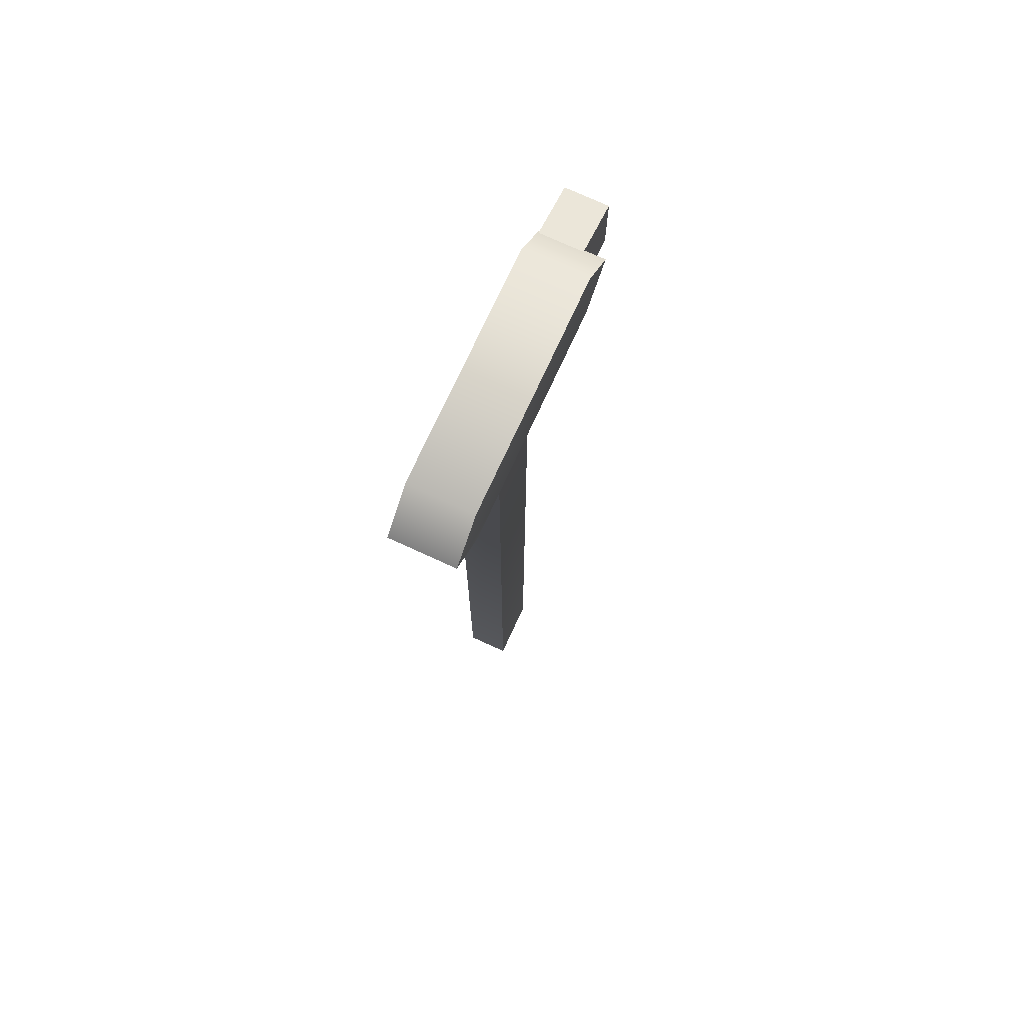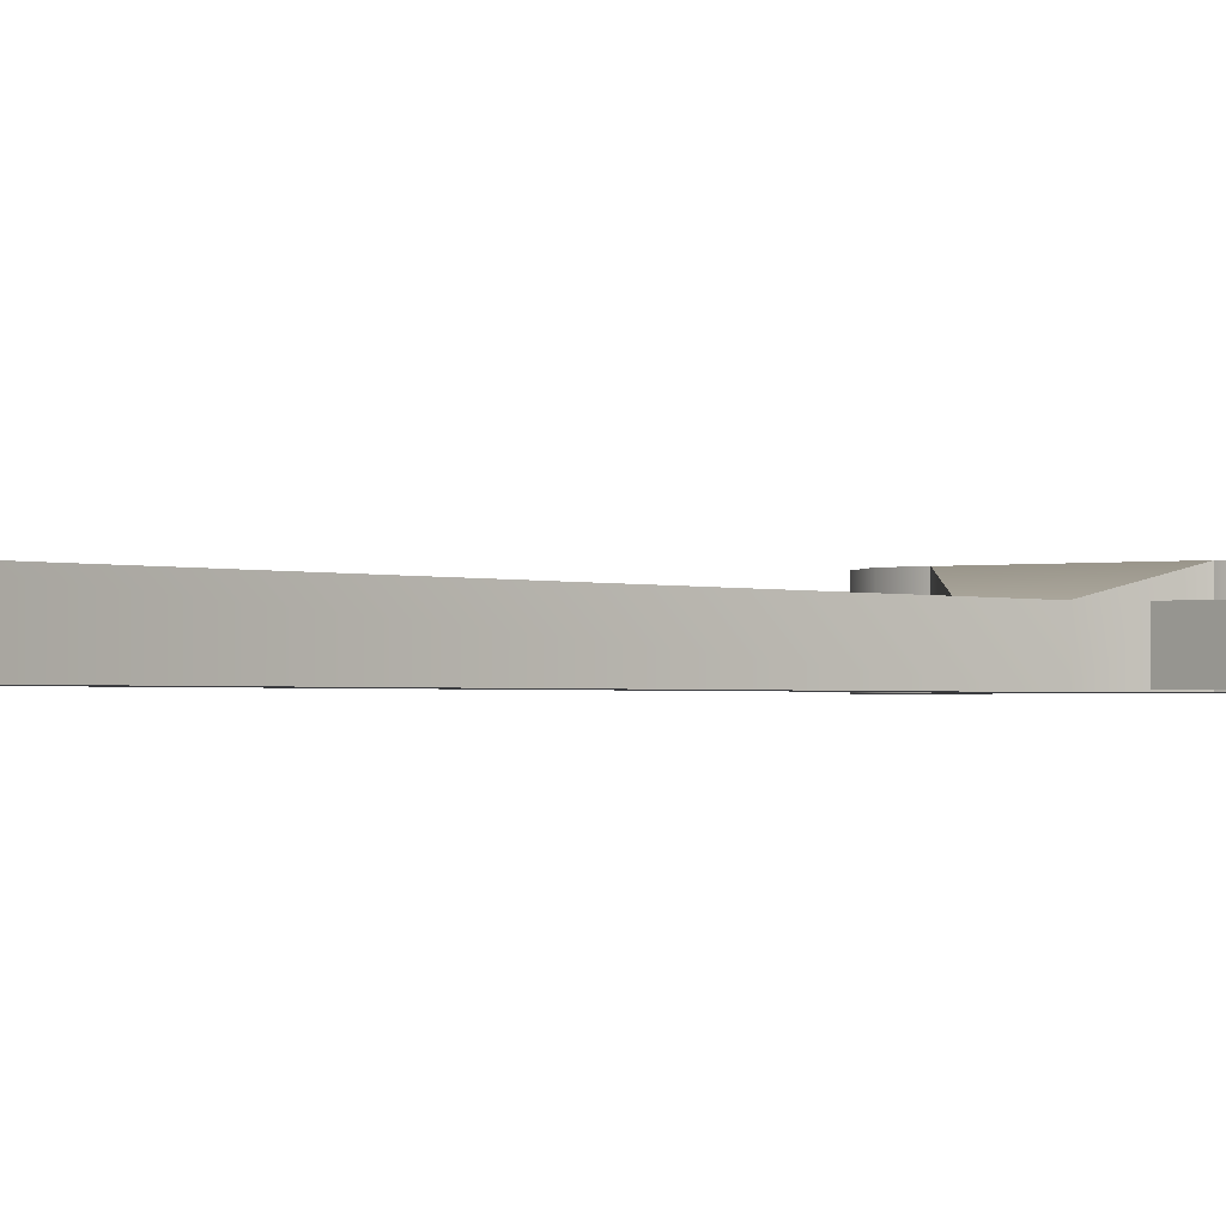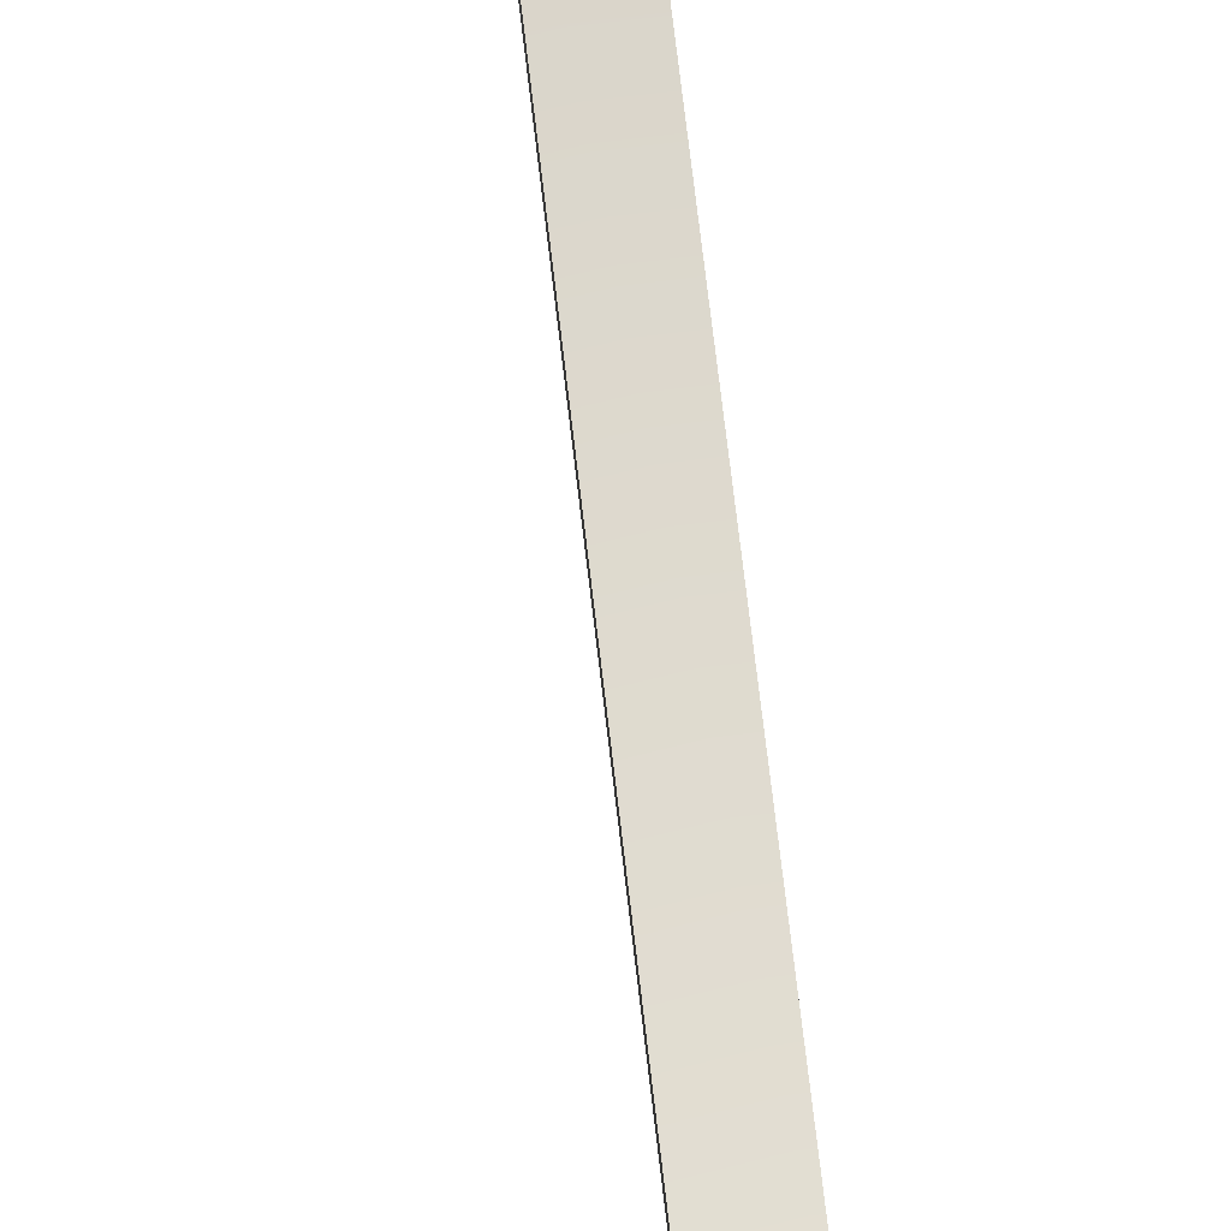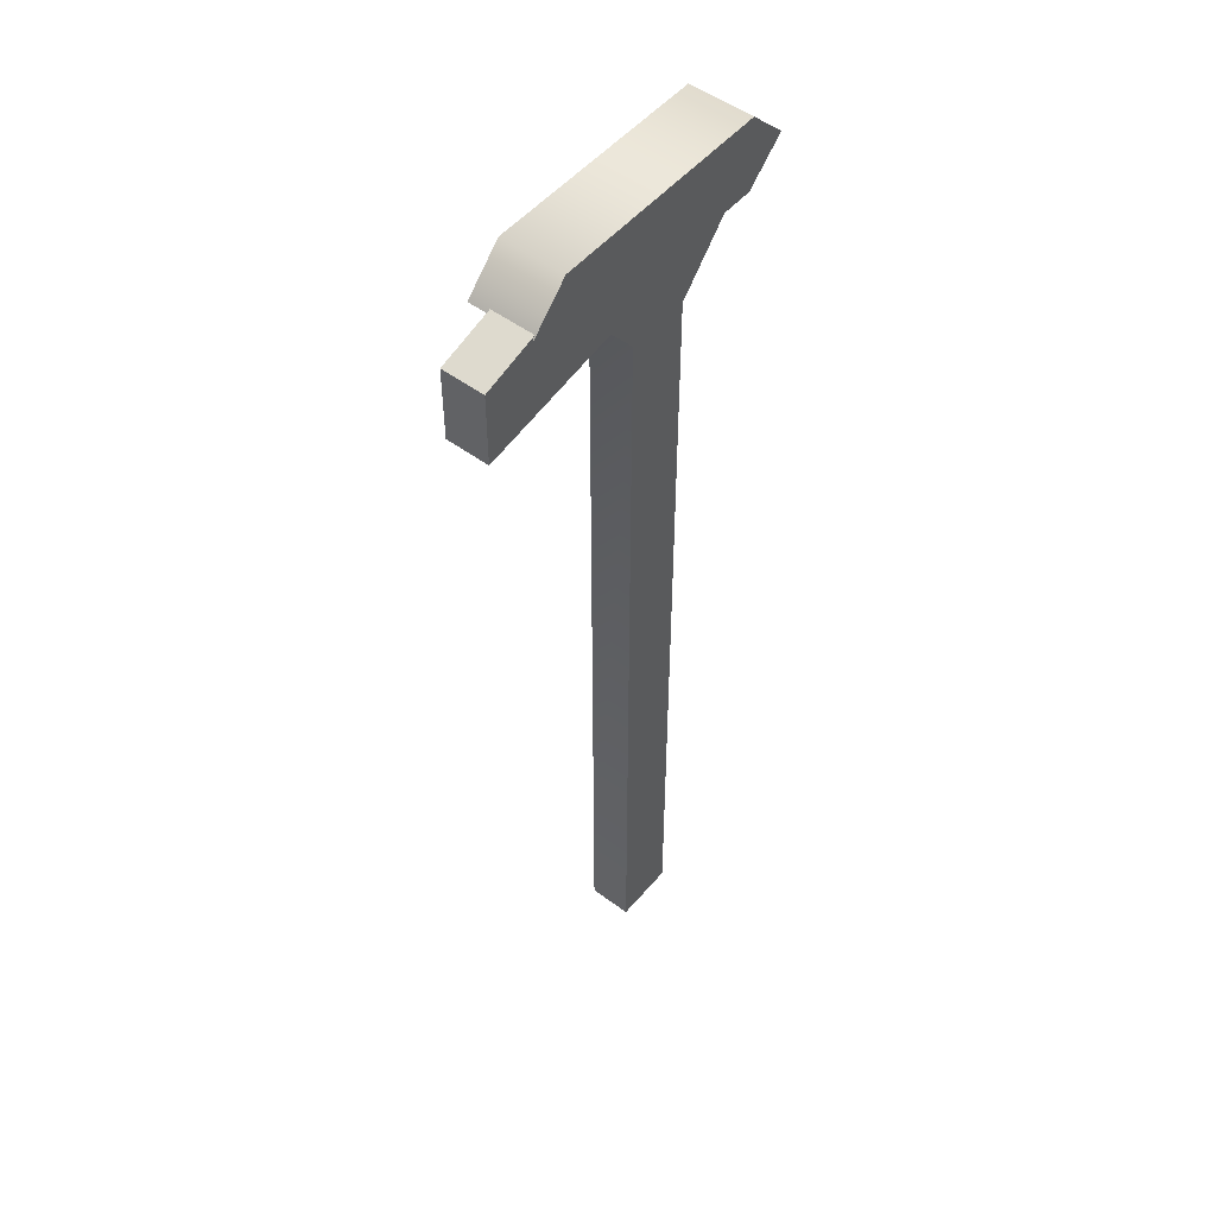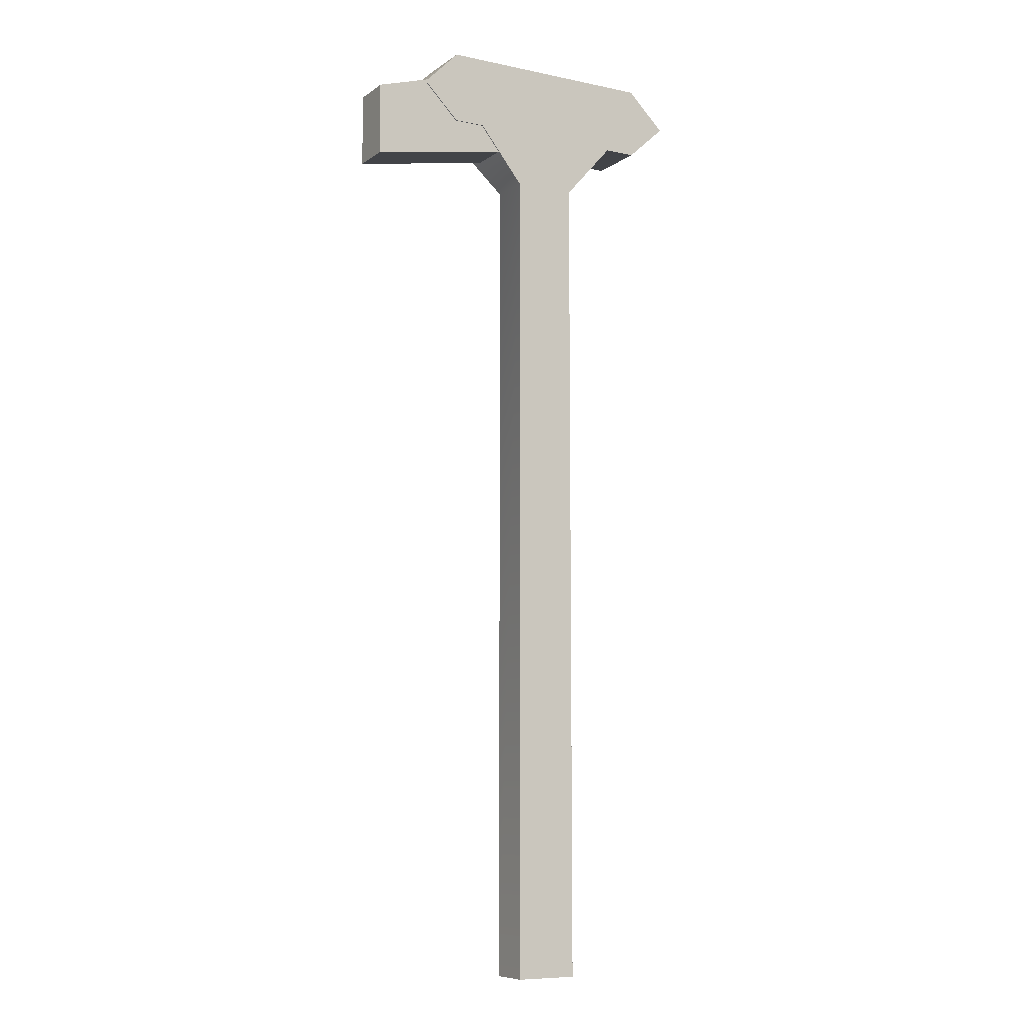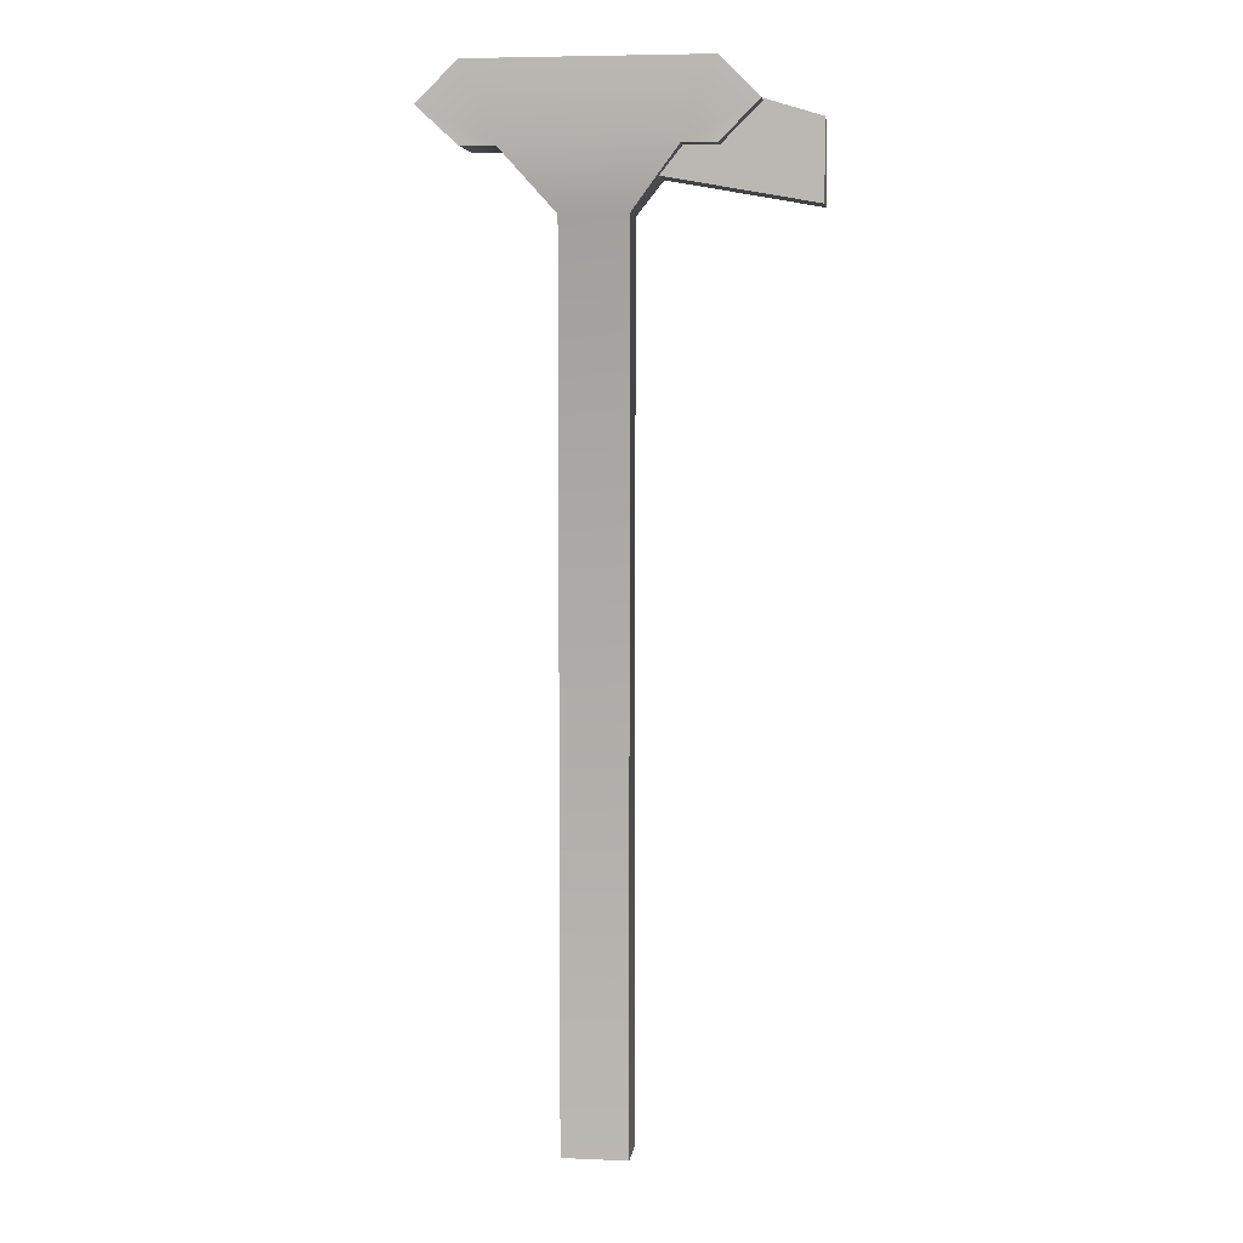
<metadata>
{"format":"obj","ext":"obj","renderer":"f3d","projection":"perspective","resolution":1024,"background":"white","views":[{"elev":74.4,"azim":-65.3,"up":"+Y"},{"elev":-1.2,"azim":36.0,"up":"+Z"},{"elev":77.1,"azim":173.2,"up":"+Z"},{"elev":51.3,"azim":128.9,"up":"+Y"},{"elev":-8.4,"azim":150.2,"up":"+Y"},{"elev":5.6,"azim":7.2,"up":"+Y"}]}
</metadata>
<code>
g charge_ar15_hk_extended_latch_charging_handle_LOD1
v -0.005652 -0.02336 -0.001642
v -0.005652 -0.171 -0.001642
v 0.005352 -0.171 -0.001642
v 0.005352 -0.02336 -0.001642
v 0.0134 -0.01328 -0.001642
v -0.01457 -0.01328 -0.001642
v -0.02023 -0.000378 -0.001642
v 0.01903 -0.000378 -0.001642
v 0.01903 -0.01328 -0.001642
v 0.02548 -0.006828 -0.001642
v -0.02023 -0.01328 -0.001642
v -0.02707 -0.007039 -0.001642
v 0.005352 -0.171 0.005983
v -0.005652 -0.171 0.005983
v -0.005652 -0.02336 0.005983
v 0.005352 -0.02336 0.005983
v 0.0134 -0.01328 0.009417
v -0.01457 -0.01328 0.009417
v -0.02023 -0.000378 0.009417
v 0.01903 -0.000378 0.009417
v 0.02548 -0.006828 0.009417
v 0.01903 -0.01328 0.009417
v -0.02707 -0.007039 0.009417
v -0.02023 -0.01328 0.009417
v -0.005652 -0.171 -0.001642
v -0.005652 -0.171 0.005983
v 0.005352 -0.171 0.005983
v 0.005352 -0.171 -0.001642
v 0.005352 -0.02336 -0.001642
v 0.005352 -0.171 -0.001642
v 0.005352 -0.171 0.005983
v 0.005352 -0.02336 0.005983
v 0.0134 -0.01328 0.009417
v 0.0134 -0.01328 -0.001642
v -0.02707 -0.007039 -0.001642
v -0.02023 -0.000378 -0.001642
v -0.02023 -0.000378 0.009417
v -0.02707 -0.007039 0.009417
v 0.01903 -0.000378 0.009417
v 0.01903 -0.000378 -0.001642
v 0.02548 -0.006828 0.009417
v 0.02548 -0.006828 -0.001642
v -0.005652 -0.171 -0.001642
v -0.005652 -0.02336 -0.001642
v -0.005652 -0.02336 0.005983
v -0.005652 -0.171 0.005983
v -0.01457 -0.01328 -0.001642
v -0.01457 -0.01328 0.009417
v -0.02023 -0.01328 0.009417
v -0.01457 -0.01328 0.009417
v -0.01457 -0.01328 -0.001642
v -0.02023 -0.01328 -0.001642
v -0.02707 -0.007039 0.009417
v -0.02707 -0.007039 -0.001642
v 0.02548 -0.006828 -0.001642
v 0.01903 -0.01328 -0.001642
v 0.01903 -0.01328 0.009417
v 0.02548 -0.006828 0.009417
v 0.0134 -0.01328 0.009417
v 0.0134 -0.01328 -0.001642
v 0.007019 -0.01727 0.005972
v 0.02348 -0.005901 0.005972
v 0.03478 -0.009312 0.005972
v 0.03478 -0.02221 0.005972
v 0.007019 -0.01727 -0.001452
v 0.03478 -0.02221 -0.001452
v 0.03478 -0.009312 -0.001452
v 0.02348 -0.005901 -0.001452
v 0.007019 -0.01727 0.005972
v 0.03478 -0.02221 0.005972
v 0.03478 -0.02221 -0.001452
v 0.007019 -0.01727 -0.001452
v 0.03478 -0.02221 0.005972
v 0.03478 -0.009312 0.005972
v 0.03478 -0.009312 -0.001452
v 0.03478 -0.02221 -0.001452
v 0.03478 -0.009312 0.005972
v 0.02348 -0.005901 0.005972
v 0.02348 -0.005901 -0.001452
v 0.03478 -0.009312 -0.001452
g charge_ar15_hk_extended_latch_charging_handle_LOD1_0
f 3 2 1
f 4 3 1
f 4 1 5
f 1 6 5
f 6 7 5
f 7 8 5
f 9 5 8
f 10 9 8
f 7 6 11
f 12 7 11
f 15 14 13
f 16 15 13
f 16 17 15
f 17 18 15
f 18 17 19
f 17 20 19
f 21 20 17
f 22 21 17
f 18 19 23
f 24 18 23
f 27 26 25
f 28 27 25
f 31 30 29
f 32 31 29
f 33 32 29
f 34 33 29
f 37 36 35
f 38 37 35
f 36 37 39
f 40 36 39
f 39 41 40
f 41 42 40
f 45 44 43
f 46 45 43
f 47 44 45
f 48 47 45
f 51 50 49
f 52 51 49
f 49 53 52
f 53 54 52
f 57 56 55
f 58 57 55
f 57 59 56
f 59 60 56
f 63 62 61
f 64 63 61
f 67 66 65
f 68 67 65
f 71 70 69
f 72 71 69
f 75 74 73
f 76 75 73
f 79 78 77
f 80 79 77

</code>
